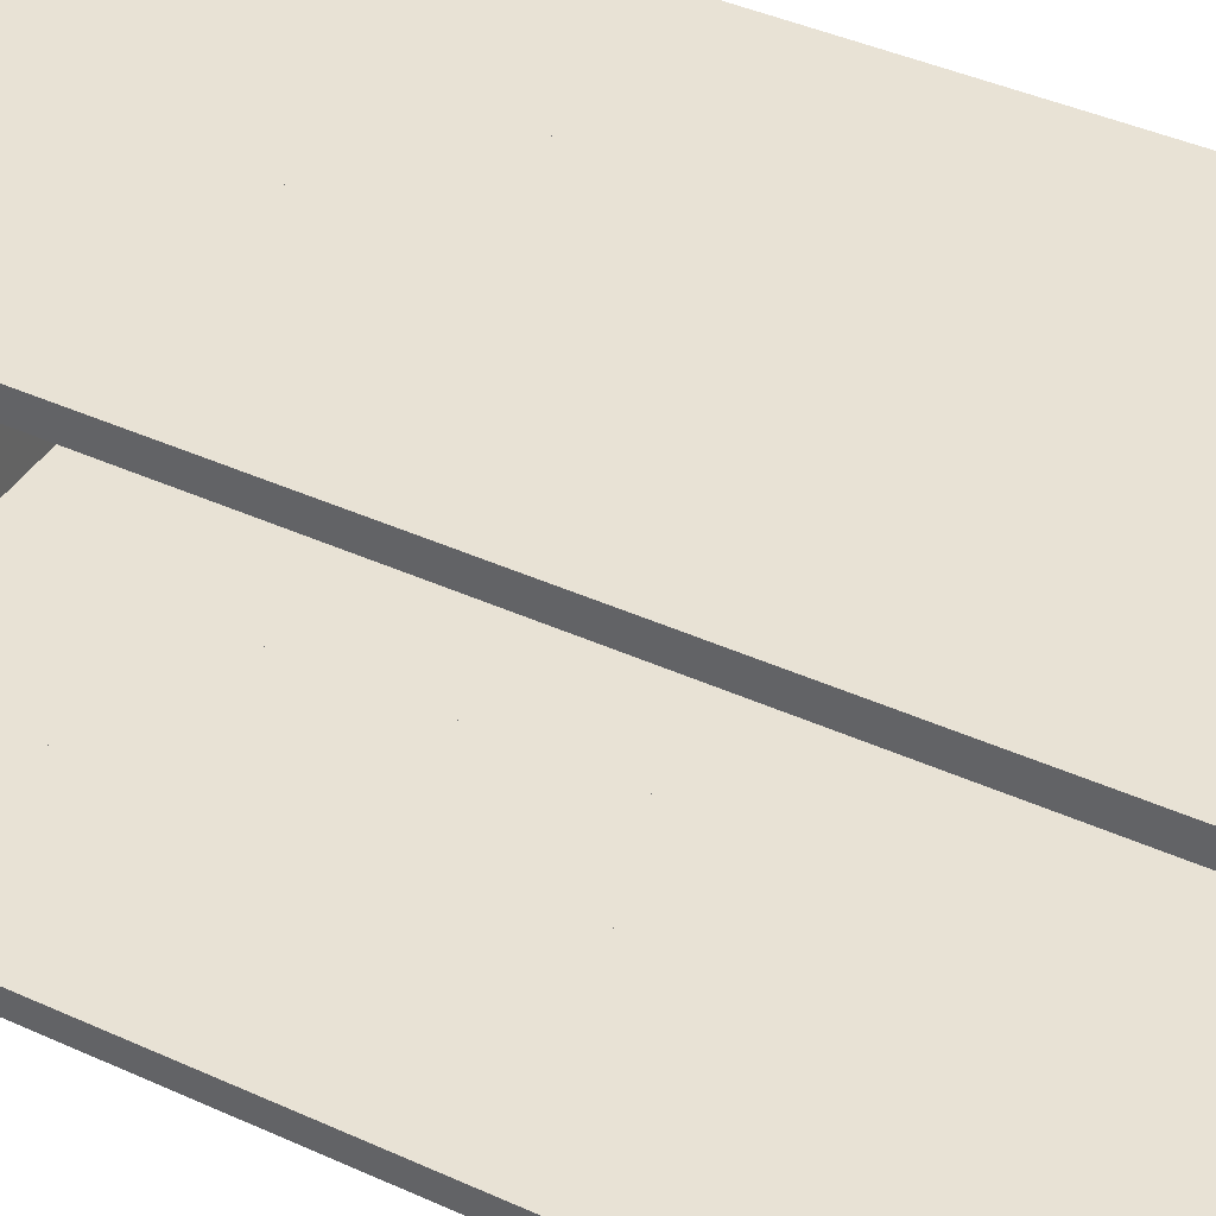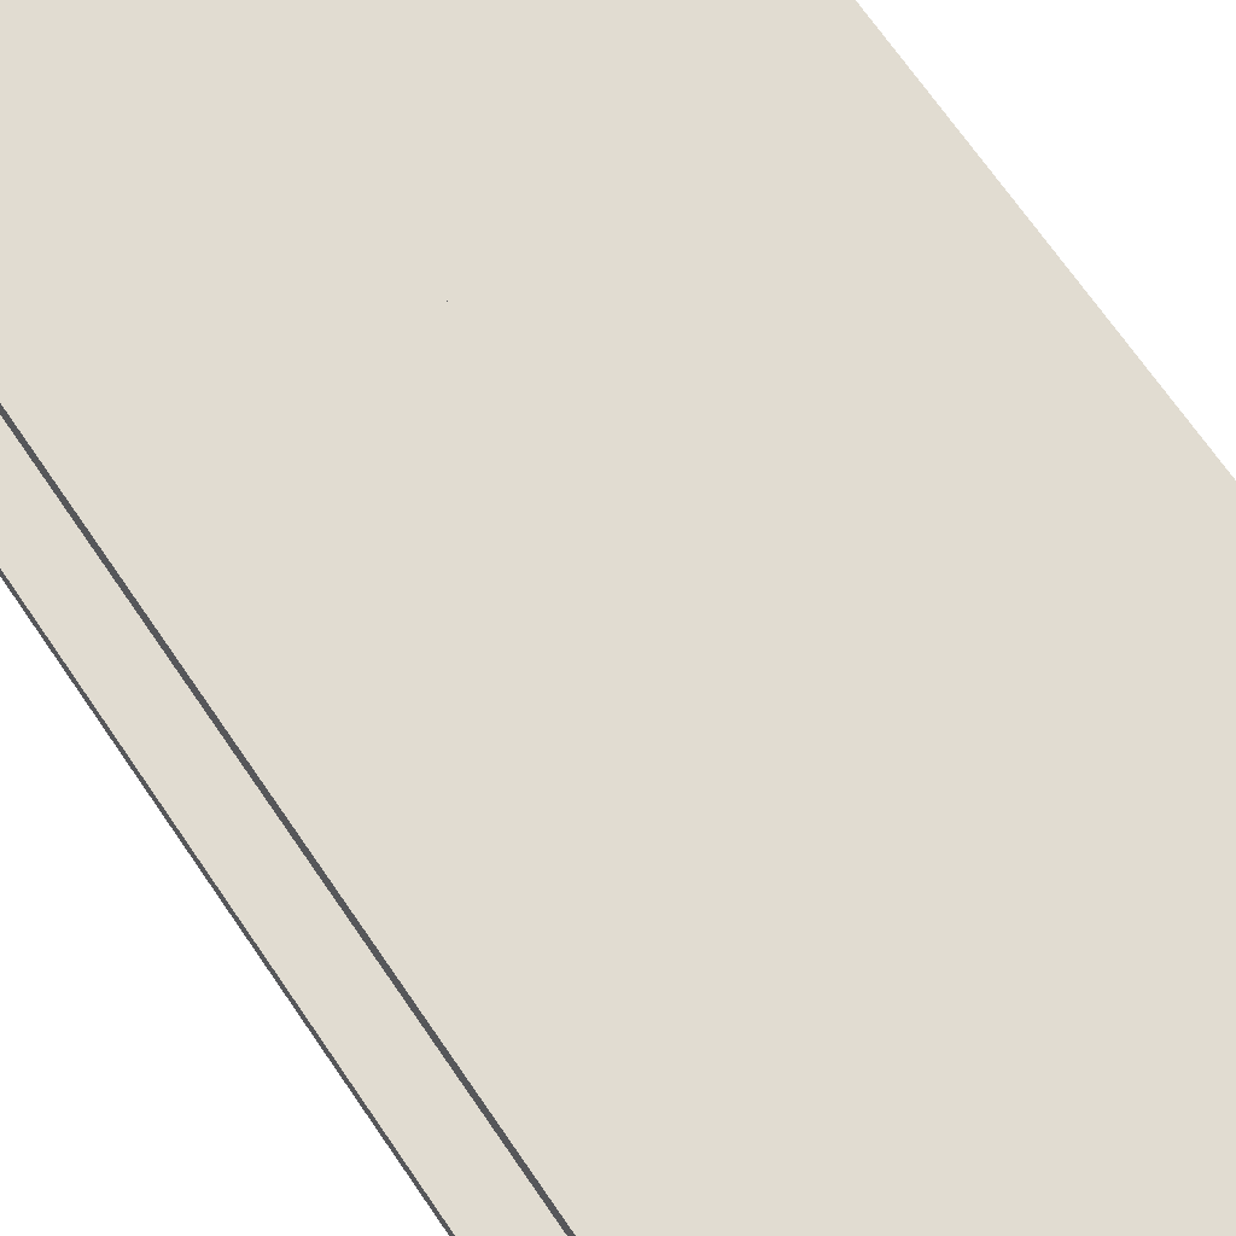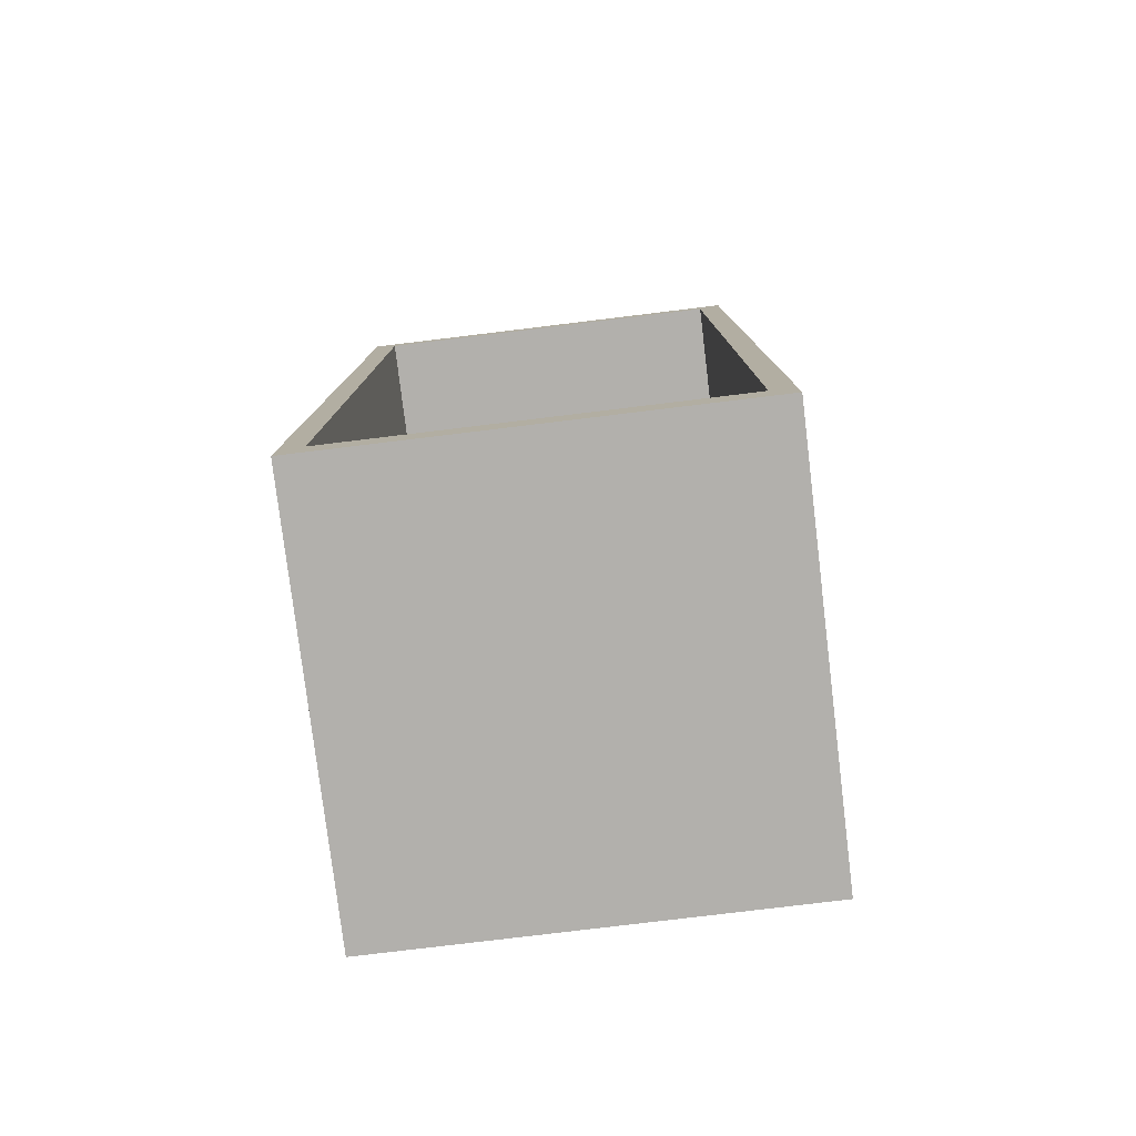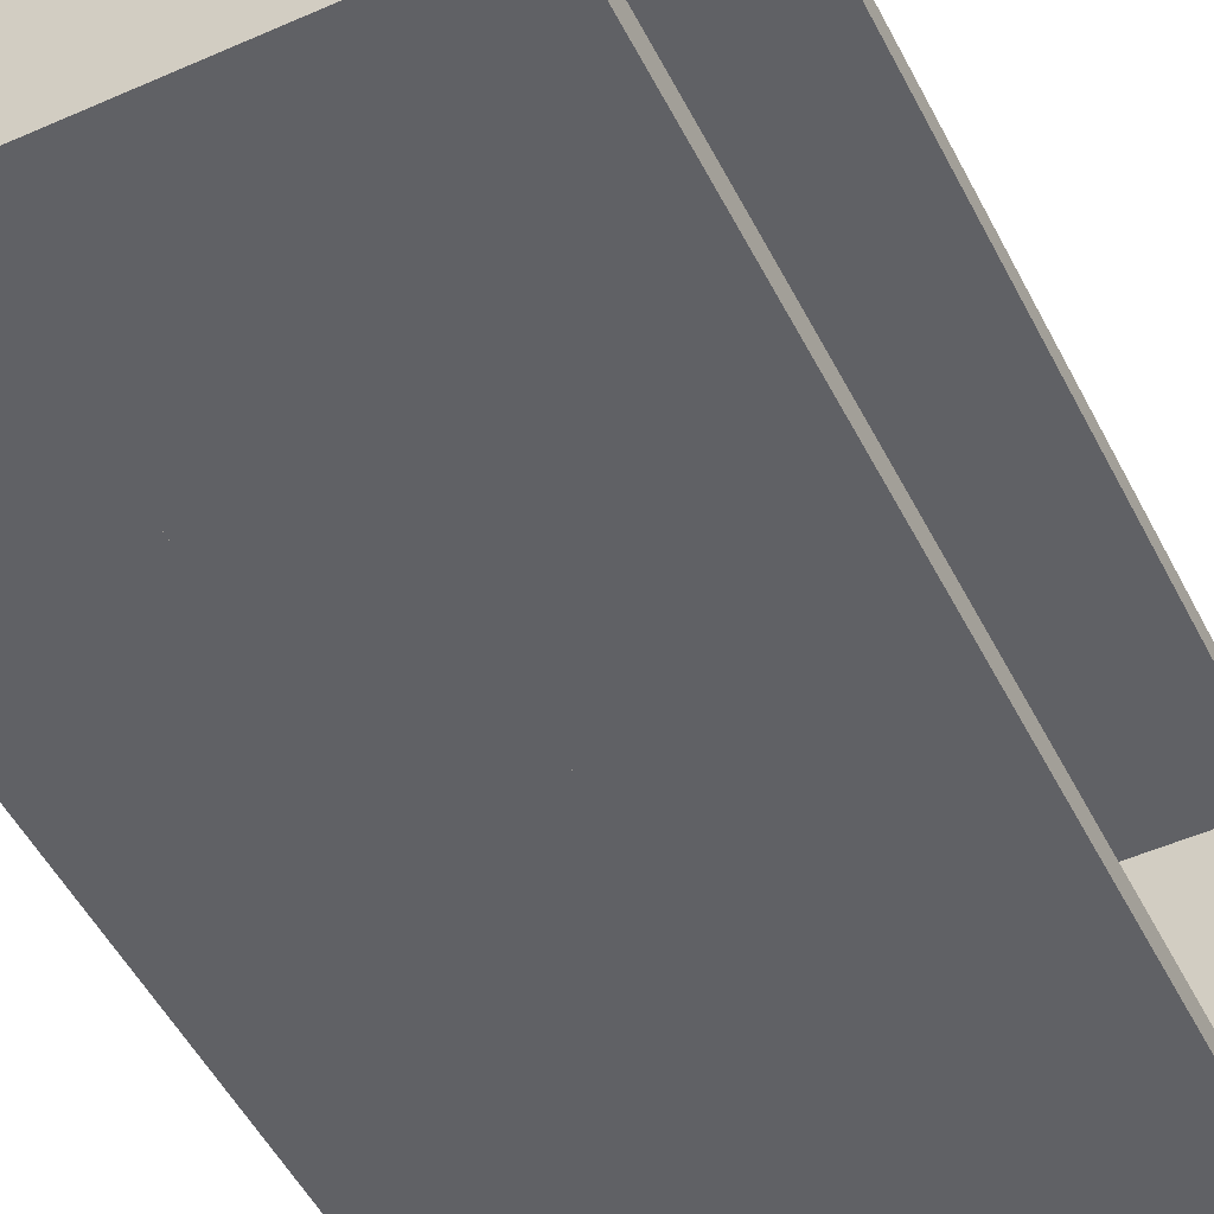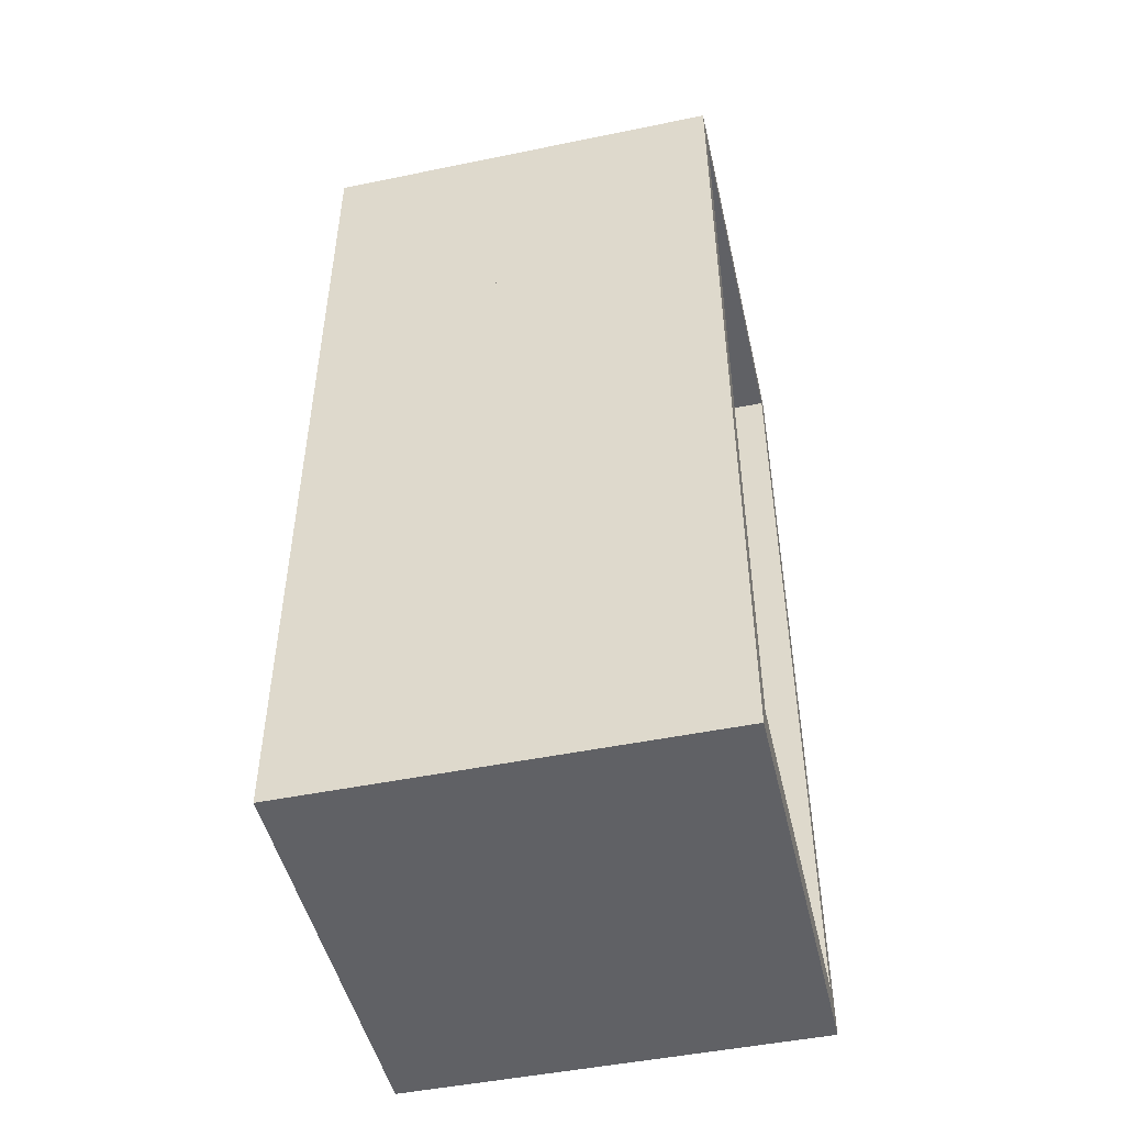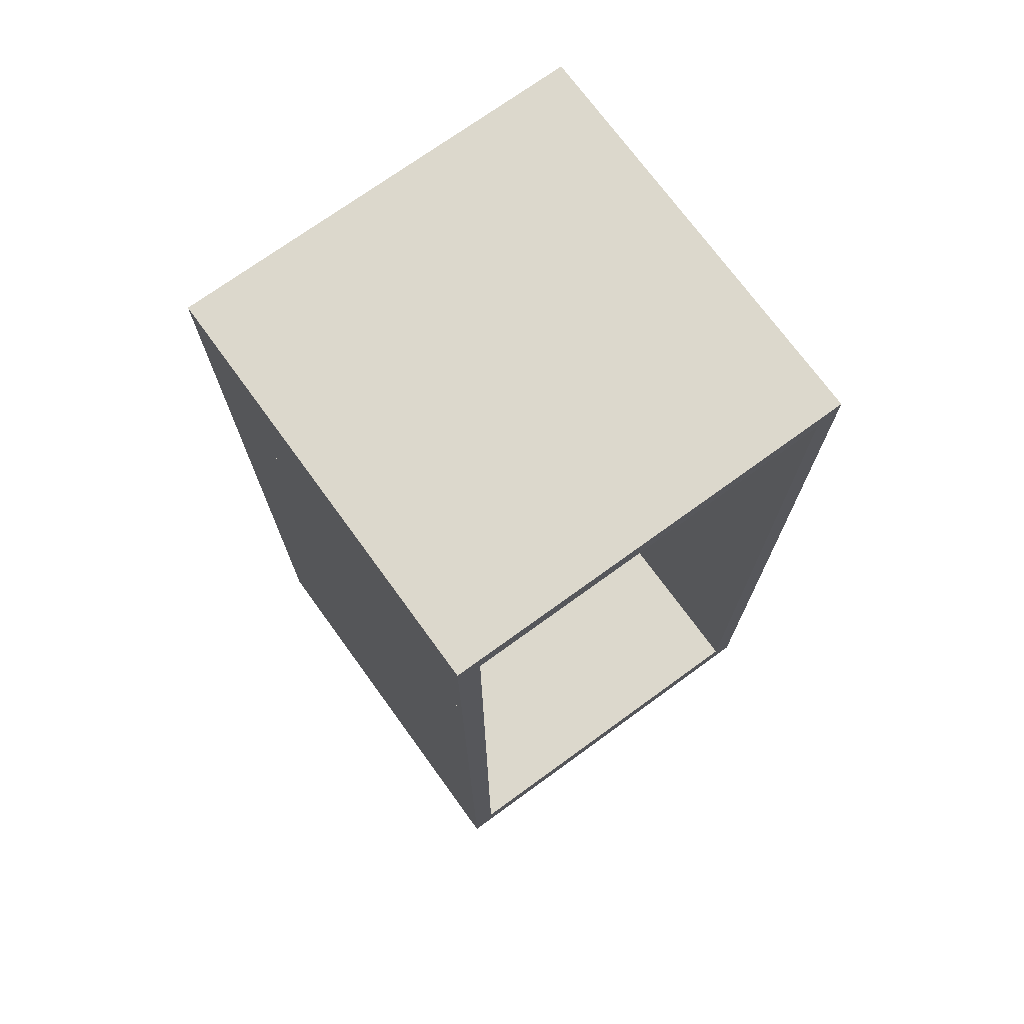
<metadata>
{"format":"obj","ext":"obj","renderer":"f3d","projection":"perspective","resolution":1024,"background":"white","views":[{"elev":40.9,"azim":-60.9,"up":"+Z"},{"elev":69.1,"azim":-34.3,"up":"+Z"},{"elev":-78.8,"azim":-83.1,"up":"+Y"},{"elev":-49.9,"azim":-153.9,"up":"+Z"},{"elev":-48.4,"azim":12.9,"up":"+Y"},{"elev":72.7,"azim":54.0,"up":"+Y"}]}
</metadata>
<code>
v 0.1868 -0.5044 0.174
v -0.1732 -0.5044 0.174
v -0.1732 -0.4744 0.174
v 0.1868 -0.4744 0.174
v 0.1868 -0.5044 -0.186
v 0.1868 -0.4744 -0.186
v -0.1732 -0.4744 -0.186
v -0.1732 -0.5044 -0.186
v 0.0668 0.0156 -0.166
v 0.0668 0.0356 -0.166
v 0.0668 0.0356 -0.186
v 0.0668 0.0156 -0.186
v 0.0068 0.0156 -0.166
v 0.0068 0.0156 -0.186
v 0.0068 0.0356 -0.186
v 0.0068 0.0356 -0.166
v 0.1868 -0.4744 0.154
v 0.1868 -0.4744 0.174
v 0.1868 -0.1144 0.174
v 0.1868 -0.1144 0.154
v -0.1732 -0.4744 0.154
v -0.1732 -0.1144 0.154
v -0.1732 -0.1144 0.174
v -0.1732 -0.4744 0.174
v -0.0132 -0.1144 -0.186
v -0.0132 -0.1144 -0.166
v -0.0132 0.0156 -0.166
v -0.0132 0.0156 -0.186
v -0.0732 -0.1144 -0.186
v -0.0732 0.0156 -0.186
v -0.0732 0.0156 -0.166
v -0.0732 -0.1144 -0.166
v -0.0132 -0.1144 -0.166
v 0.0068 -0.1144 -0.166
v 0.0068 -0.1144 -0.186
v -0.0132 -0.1144 -0.186
v -0.0132 0.1656 -0.166
v -0.0132 0.1656 -0.186
v 0.0068 0.1656 -0.186
v 0.0068 0.1656 -0.166
v 0.0668 -0.1144 0.174
v 0.0668 -0.1144 0.154
v 0.0668 0.1656 0.154
v 0.0668 0.1656 0.174
v 0.1868 -0.1144 0.174
v 0.1868 0.1656 0.174
v 0.1868 0.1656 0.154
v 0.1868 -0.1144 0.154
v -0.1732 -0.1144 0.174
v -0.1732 -0.1144 0.154
v -0.1732 0.1656 0.154
v -0.1732 0.1656 0.174
v -0.0732 -0.1144 0.174
v -0.0732 0.1656 0.174
v -0.0732 0.1656 0.154
v -0.0732 -0.1144 0.154
v 0.1868 -0.4744 -0.186
v 0.1868 -0.4744 -0.166
v 0.1868 -0.1144 -0.166
v 0.1868 -0.1144 -0.186
v -0.1732 -0.4744 -0.186
v -0.1732 -0.1144 -0.186
v -0.1732 -0.1144 -0.166
v -0.1732 -0.4744 -0.166
v 0.0668 -0.1344 0.134
v 0.0668 -0.1144 0.134
v -0.0732 -0.1144 0.134
v -0.0732 -0.1344 0.134
v 0.0668 -0.1344 0.154
v -0.0732 -0.1344 0.154
v -0.0732 -0.1144 0.154
v 0.0668 -0.1144 0.154
v -0.0132 0.0156 -0.166
v -0.0132 0.0356 -0.166
v -0.0132 0.0356 -0.186
v -0.0132 0.0156 -0.186
v -0.0732 0.0156 -0.166
v -0.0732 0.0156 -0.186
v -0.0732 0.0356 -0.186
v -0.0732 0.0356 -0.166
v 0.0668 -0.1144 -0.186
v 0.0668 -0.1144 -0.166
v 0.0668 0.0156 -0.166
v 0.0668 0.0156 -0.186
v 0.0068 -0.1144 -0.186
v 0.0068 0.0156 -0.186
v 0.0068 0.0156 -0.166
v 0.0068 -0.1144 -0.166
v -0.0132 0.0356 -0.186
v -0.0132 0.0356 -0.166
v -0.0132 0.1656 -0.166
v -0.0132 0.1656 -0.186
v -0.0732 0.0356 -0.186
v -0.0732 0.1656 -0.186
v -0.0732 0.1656 -0.166
v -0.0732 0.0356 -0.166
v -0.1732 -0.1244 -0.166
v -0.1732 -0.1244 -0.186
v -0.1732 0.1656 -0.186
v -0.1732 0.1656 -0.166
v -0.0732 -0.1244 -0.166
v -0.0732 0.1656 -0.166
v -0.0732 0.1656 -0.186
v -0.0732 -0.1244 -0.186
v 0.0668 -0.1144 -0.166
v 0.0668 -0.1144 -0.186
v 0.0668 0.1656 -0.186
v 0.0668 0.1656 -0.166
v 0.1868 -0.1144 -0.166
v 0.1868 0.1656 -0.166
v 0.1868 0.1656 -0.186
v 0.1868 -0.1144 -0.186
v 0.1868 0.1656 -0.186
v 0.1868 0.1656 -0.166
v 0.1868 0.2856 -0.166
v 0.1868 0.2856 -0.186
v -0.1732 0.1656 -0.186
v -0.1732 0.2856 -0.186
v -0.1732 0.2856 -0.166
v -0.1732 0.1656 -0.166
v 0.0668 -0.1144 0.154
v 0.0668 -0.1144 0.174
v 0.0668 0.0156 0.174
v 0.0668 0.0156 0.154
v 0.0068 -0.1144 0.154
v 0.0068 0.0156 0.154
v 0.0068 0.0156 0.174
v 0.0068 -0.1144 0.174
v -0.0132 -0.1144 0.154
v -0.0132 -0.1144 0.174
v -0.0132 0.0156 0.174
v -0.0132 0.0156 0.154
v -0.0732 -0.1144 0.154
v -0.0732 0.0156 0.154
v -0.0732 0.0156 0.174
v -0.0732 -0.1144 0.174
v 0.0668 0.0356 0.154
v 0.0668 0.0356 0.174
v 0.0668 0.1656 0.174
v 0.0668 0.1656 0.154
v 0.0068 0.0356 0.154
v 0.0068 0.1656 0.154
v 0.0068 0.1656 0.174
v 0.0068 0.0356 0.174
v -0.0132 0.0356 0.154
v -0.0132 0.0356 0.174
v -0.0132 0.1656 0.174
v -0.0132 0.1656 0.154
v -0.0732 0.0356 0.154
v -0.0732 0.1656 0.154
v -0.0732 0.1656 0.174
v -0.0732 0.0356 0.174
v -0.0132 -0.1144 0.174
v 0.0068 -0.1144 0.174
v 0.0068 -0.1144 0.154
v -0.0132 -0.1144 0.154
v -0.0132 0.1656 0.174
v -0.0132 0.1656 0.154
v 0.0068 0.1656 0.154
v 0.0068 0.1656 0.174
v 0.0668 0.0156 0.174
v 0.0668 0.0356 0.174
v 0.0668 0.0356 0.154
v 0.0668 0.0156 0.154
v 0.0068 0.0156 0.174
v 0.0068 0.0156 0.154
v 0.0068 0.0356 0.154
v 0.0068 0.0356 0.174
v -0.0132 0.0156 0.174
v -0.0132 0.0356 0.174
v -0.0132 0.0356 0.154
v -0.0132 0.0156 0.154
v -0.0732 0.0156 0.174
v -0.0732 0.0156 0.154
v -0.0732 0.0356 0.154
v -0.0732 0.0356 0.174
v 0.0668 0.0356 -0.186
v 0.0668 0.0356 -0.166
v 0.0668 0.1656 -0.166
v 0.0668 0.1656 -0.186
v 0.0068 0.0356 -0.186
v 0.0068 0.1656 -0.186
v 0.0068 0.1656 -0.166
v 0.0068 0.0356 -0.166
v 0.1868 0.1656 0.154
v 0.1868 0.1656 0.174
v 0.1868 0.2856 0.174
v 0.1868 0.2856 0.154
v -0.1732 0.1656 0.154
v -0.1732 0.2856 0.154
v -0.1732 0.2856 0.174
v -0.1732 0.1656 0.174
v -0.1732 0.2856 0.174
v -0.1732 0.3056 0.174
v 0.1868 0.3056 0.174
v 0.1868 0.2856 0.174
v -0.1732 0.2856 -0.186
v 0.1868 0.2856 -0.186
v 0.1868 0.3056 -0.186
v -0.1732 0.3056 -0.186
o group232527364
g mesh232527364
f 4 3 2 1
f 8 7 6 5
f 2 8 5 1
f 6 7 3 4
f 5 6 4 1
f 3 7 8 2
o group1851494507
g mesh1851494507
f 12 11 10 9
f 16 15 14 13
f 10 16 13 9
f 14 15 11 12
f 13 14 12 9
f 11 15 16 10
o group128369032
g mesh128369032
f 20 19 18 17
f 24 23 22 21
f 18 24 21 17
f 22 23 19 20
f 21 22 20 17
f 19 23 24 18
o group603875672
g mesh603875672
f 28 27 26 25
f 32 31 30 29
f 26 32 29 25
f 30 31 27 28
f 29 30 28 25
f 27 31 32 26
o group1174212944
g mesh1174212944
f 36 35 34 33
f 40 39 38 37
f 34 40 37 33
f 38 39 35 36
f 37 38 36 33
f 35 39 40 34
o group620389408
g mesh620389408
f 44 43 42 41
f 48 47 46 45
f 42 48 45 41
f 46 47 43 44
f 45 46 44 41
f 43 47 48 42
o group327456635
g mesh327456635
f 52 51 50 49
f 56 55 54 53
f 50 56 53 49
f 54 55 51 52
f 53 54 52 49
f 51 55 56 50
o group1940204121
g mesh1940204121
f 60 59 58 57
f 64 63 62 61
f 58 64 61 57
f 62 63 59 60
f 61 62 60 57
f 59 63 64 58
o group327453064
g mesh327453064
f 68 67 66 65
f 72 71 70 69
f 66 72 69 65
f 70 71 67 68
f 69 70 68 65
f 67 71 72 66
o group807884308
g mesh807884308
f 76 75 74 73
f 80 79 78 77
f 74 80 77 73
f 78 79 75 76
f 77 78 76 73
f 75 79 80 74
o group185693538
g mesh185693538
f 84 83 82 81
f 88 87 86 85
f 82 88 85 81
f 86 87 83 84
f 85 86 84 81
f 83 87 88 82
o group223076521
g mesh223076521
f 92 91 90 89
f 96 95 94 93
f 90 96 93 89
f 94 95 91 92
f 93 94 92 89
f 91 95 96 90
o group179917226
g mesh179917226
f 100 99 98 97
f 104 103 102 101
f 98 104 101 97
f 102 103 99 100
f 101 102 100 97
f 99 103 104 98
o group1355929775
g mesh1355929775
f 108 107 106 105
f 112 111 110 109
f 106 112 109 105
f 110 111 107 108
f 109 110 108 105
f 107 111 112 106
o group42120188
g mesh42120188
f 116 115 114 113
f 120 119 118 117
f 114 120 117 113
f 118 119 115 116
f 117 118 116 113
f 115 119 120 114
o group1355890043
g mesh1355890043
f 124 123 122 121
f 128 127 126 125
f 122 128 125 121
f 126 127 123 124
f 125 126 124 121
f 123 127 128 122
o group2055546573
g mesh2055546573
f 132 131 130 129
f 136 135 134 133
f 130 136 133 129
f 134 135 131 132
f 133 134 132 129
f 131 135 136 130
o group1513925526
g mesh1513925526
f 140 139 138 137
f 144 143 142 141
f 138 144 141 137
f 142 143 139 140
f 141 142 140 137
f 139 143 144 138
o group1683655897
g mesh1683655897
f 148 147 146 145
f 152 151 150 149
f 146 152 149 145
f 150 151 147 148
f 149 150 148 145
f 147 151 152 146
o group2024045087
g mesh2024045087
f 156 155 154 153
f 160 159 158 157
f 154 160 157 153
f 158 159 155 156
f 157 158 156 153
f 155 159 160 154
o group1807257332
g mesh1807257332
f 164 163 162 161
f 168 167 166 165
f 162 168 165 161
f 166 167 163 164
f 165 166 164 161
f 163 167 168 162
o group546674036
g mesh546674036
f 172 171 170 169
f 176 175 174 173
f 170 176 173 169
f 174 175 171 172
f 173 174 172 169
f 171 175 176 170
o group1534389907
g mesh1534389907
f 180 179 178 177
f 184 183 182 181
f 178 184 181 177
f 182 183 179 180
f 181 182 180 177
f 179 183 184 178
o group761815587
g mesh761815587
f 188 187 186 185
f 192 191 190 189
f 186 192 189 185
f 190 191 187 188
f 189 190 188 185
f 187 191 192 186
o group595323087
g mesh595323087
f 196 195 194 193
f 200 199 198 197
f 194 200 197 193
f 198 199 195 196
f 197 198 196 193
f 195 199 200 194

</code>
